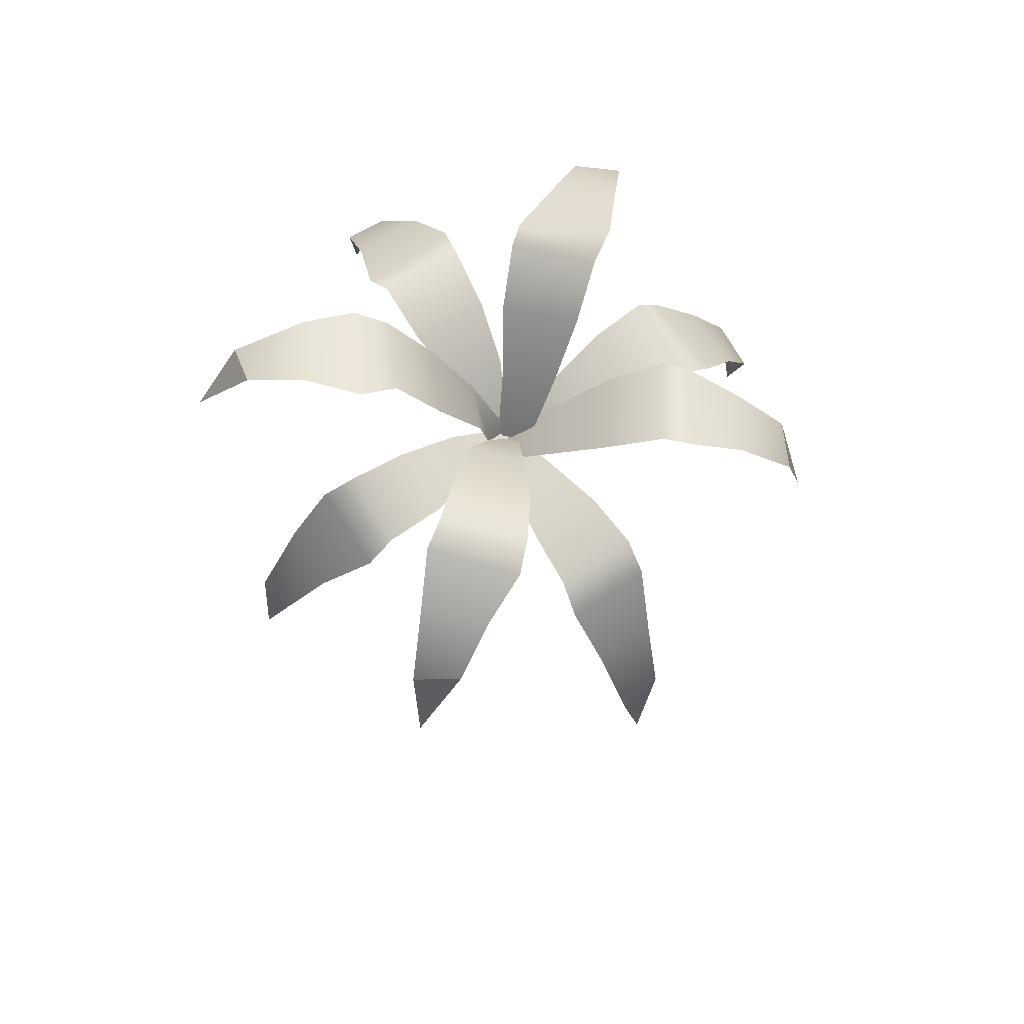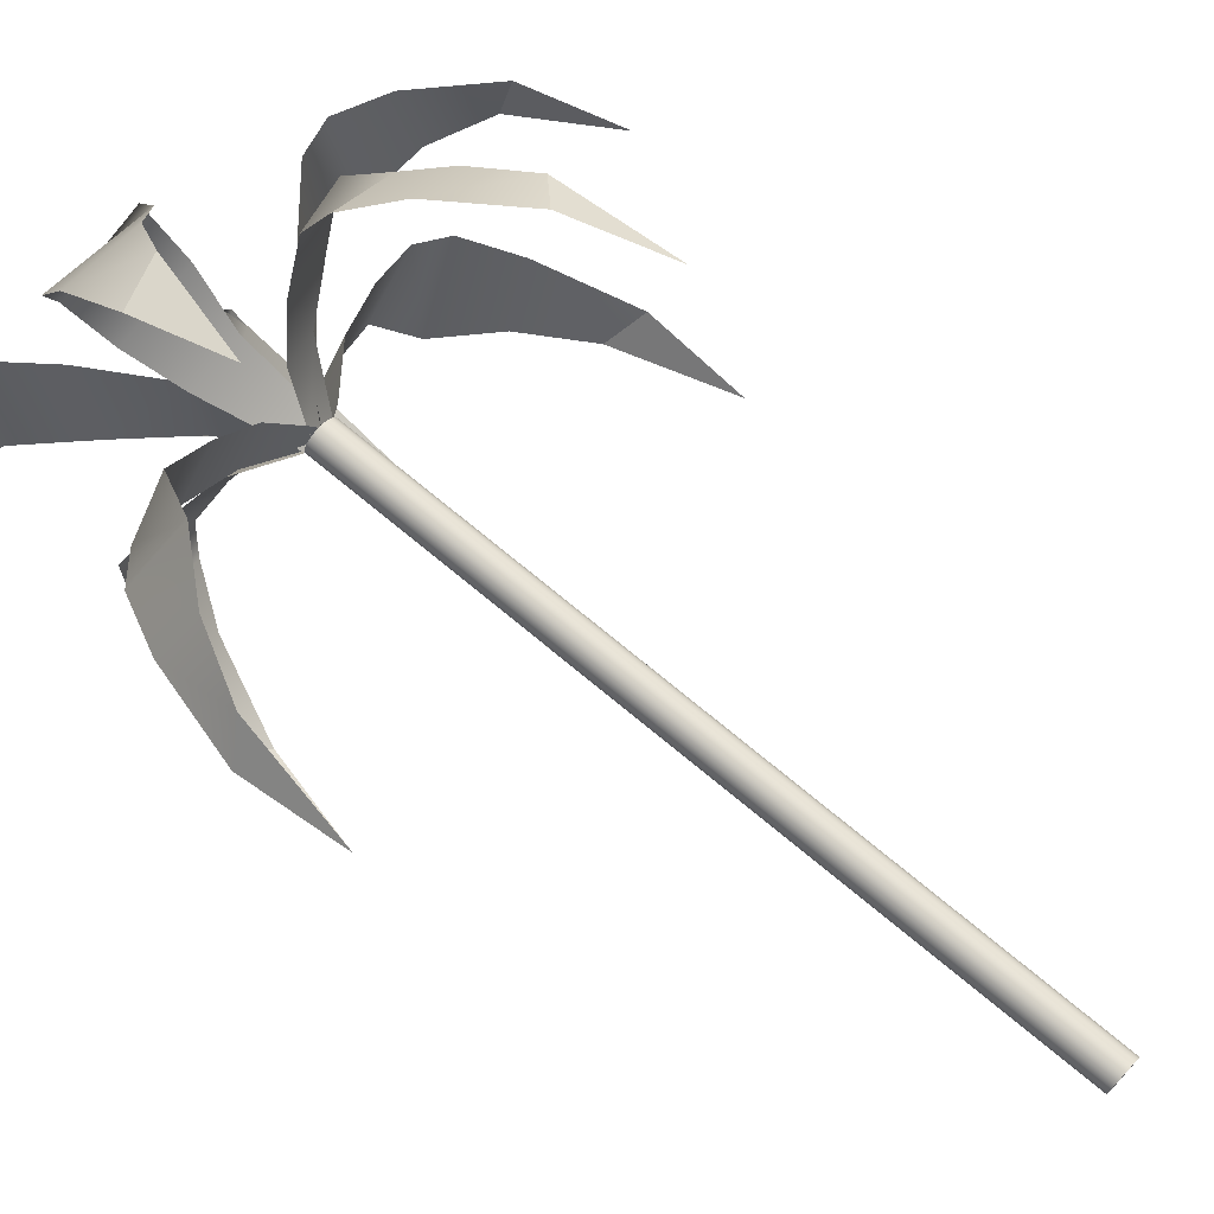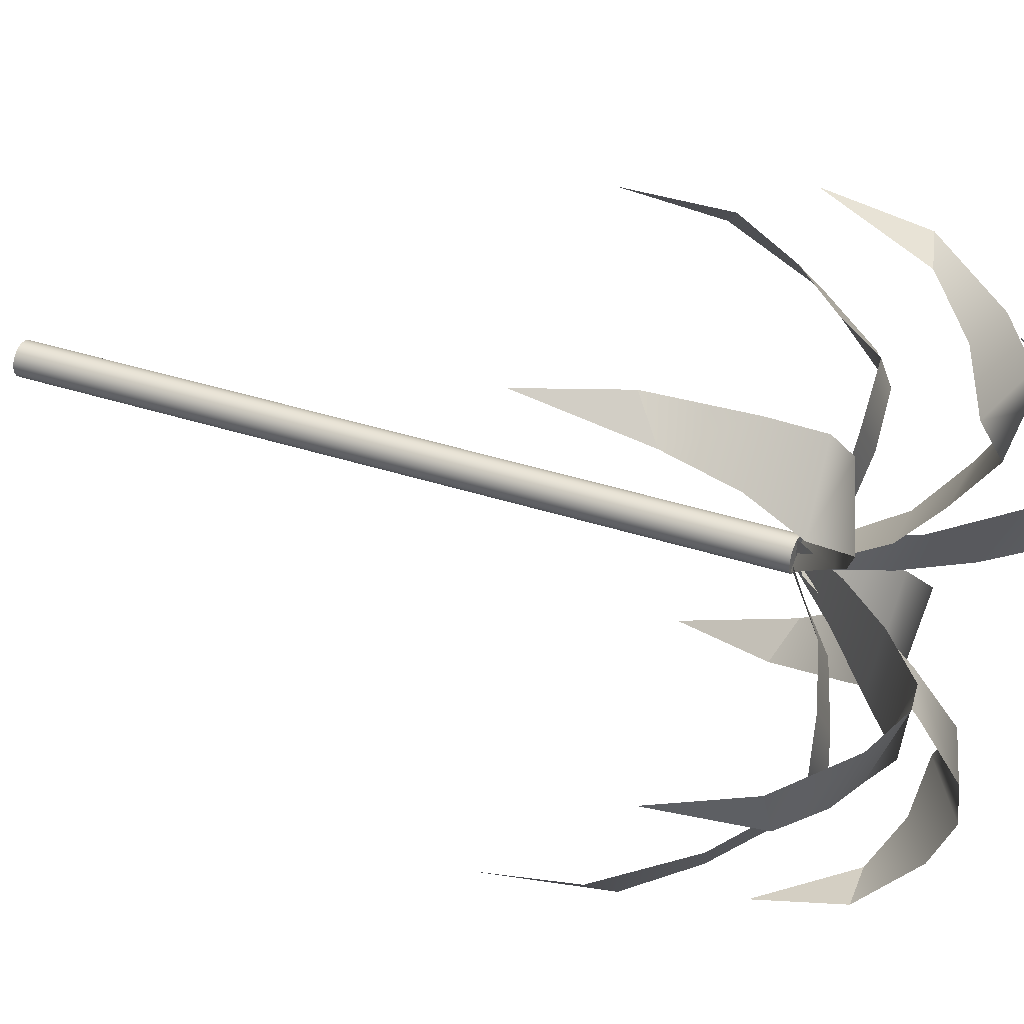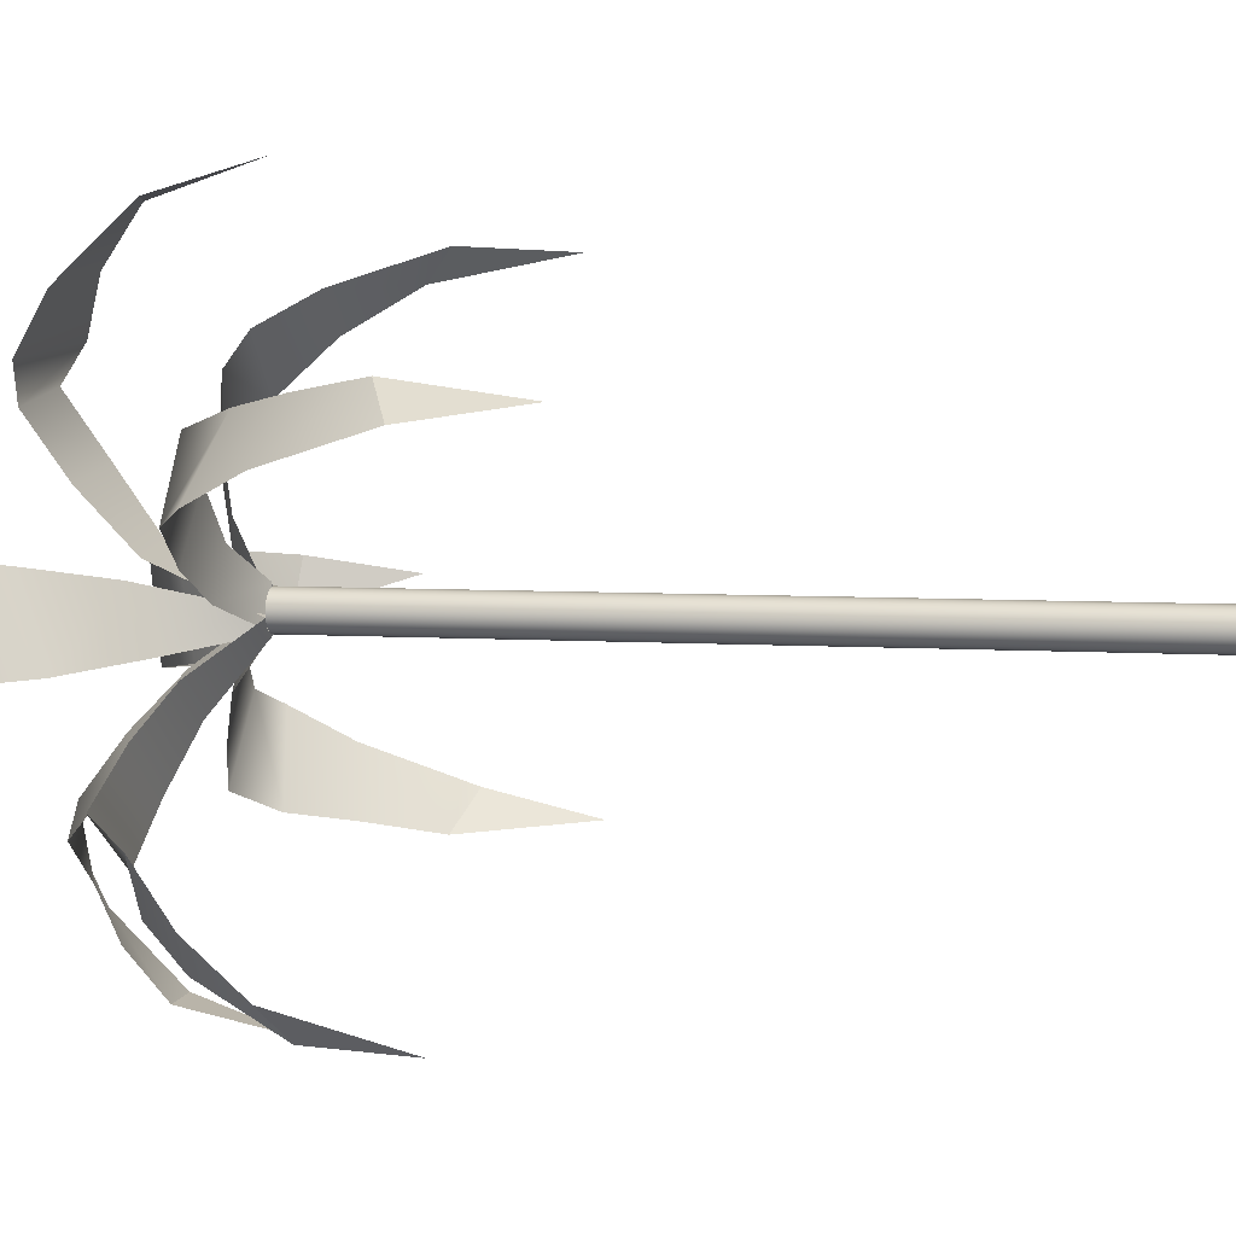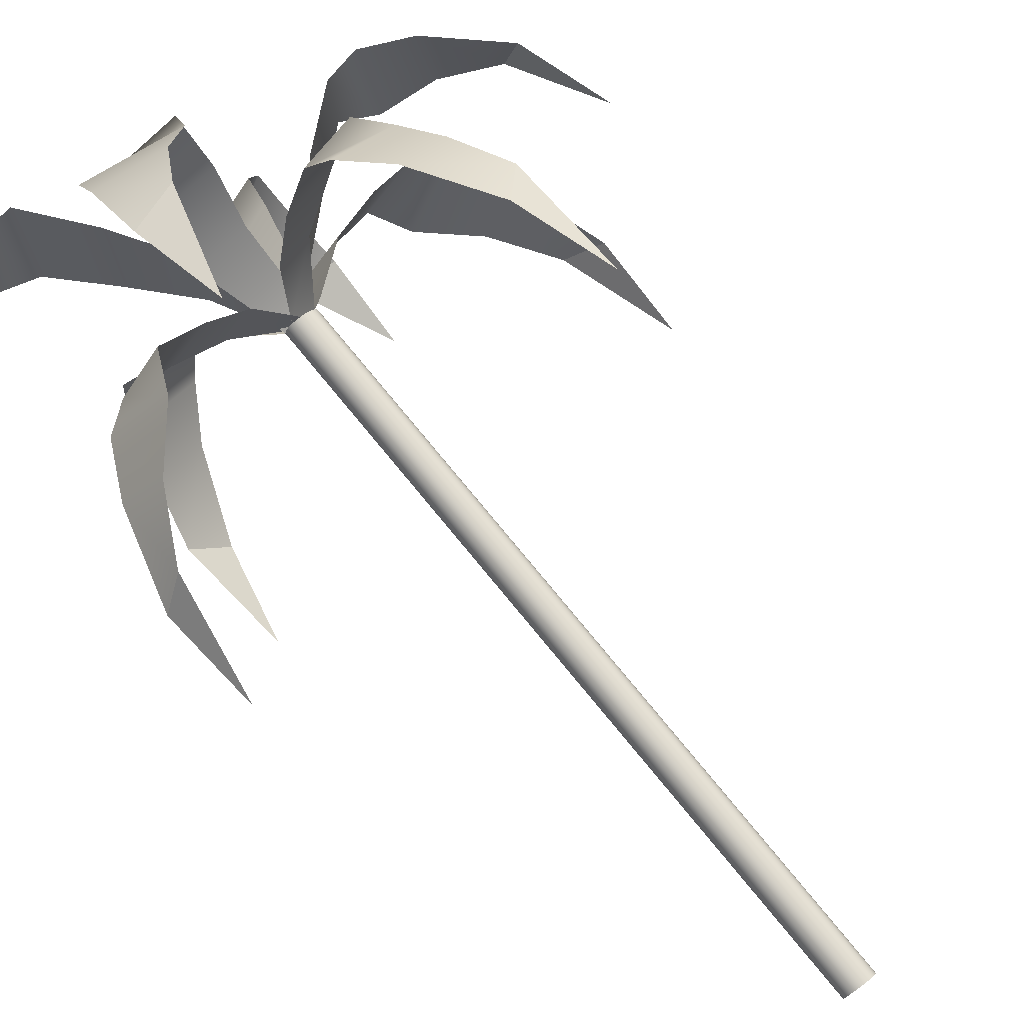
<metadata>
{"format":"obj","ext":"obj","renderer":"f3d","projection":"perspective","resolution":1024,"background":"white","views":[{"elev":71.4,"azim":3.8,"up":"+Y"},{"elev":72.7,"azim":-56.9,"up":"+Z"},{"elev":39.8,"azim":105.4,"up":"+Z"},{"elev":4.7,"azim":-84.6,"up":"+Z"},{"elev":79.6,"azim":-46.3,"up":"+Z"}]}
</metadata>
<code>
v 123.1 174.7 -213.1
v 122.1 180.6 -213.6
v 120.3 183.8 -212.8
v 118.1 186.2 -212.2
v 117.2 188.1 -211.4
v 114.9 187.7 -209.5
v 112.9 187.1 -207.3
v 111 185.1 -204.7
v 123.6 179.6 -211.9
v 122.3 184.2 -210.1
v 121.1 186.6 -208.5
v 119.6 187.6 -207.8
v 117.2 187.4 -206.3
v 114.5 186.8 -205
v 111.8 185.2 -203.6
v 97.36 174.1 -196.5
v 99.07 179.7 -195.8
v 101.3 182.9 -196.4
v 103.8 185.2 -196.9
v 105 187.1 -197.7
v 107.2 186.9 -199.5
v 109.2 186.5 -201.7
v 110.5 185.2 -203.1
v 97.6 179.1 -197.3
v 99.58 183.9 -198.8
v 101.3 186.5 -200.1
v 102.8 187.4 -200.8
v 105.3 187.3 -202.4
v 107.8 186.7 -203.7
v 110.5 185.1 -204.9
v 100.8 178.4 -217.8
v 100.9 184.1 -216.2
v 102 186.8 -214.1
v 102.8 188.7 -211.5
v 103.9 190.2 -210.4
v 105.6 189.2 -208.2
v 107.7 187.9 -206.3
v 109.8 185.3 -204.3
v 102.5 183 -217.8
v 104.8 187 -216
v 106.6 189 -214.4
v 107.4 189.5 -212.9
v 108.8 188.7 -210.5
v 110 187.5 -207.9
v 110.6 185.1 -204.9
v 118.7 175.1 -191.6
v 119.3 181 -192.8
v 118.6 184.1 -194.7
v 118.1 186.5 -197
v 117.2 188.3 -198
v 115.4 187.8 -200.2
v 113.2 187.1 -202.3
v 111.2 185 -204.6
v 117.8 179.8 -191.4
v 116.2 184.3 -192.9
v 114.7 186.7 -194.4
v 114 187.6 -195.8
v 112.5 187.3 -198.3
v 111.2 186.7 -200.9
v 110.2 185.3 -203.5
v 95.13 191.9 -202.8
v 98.1 196.3 -202.4
v 100.9 196.9 -202.3
v 103.7 196.9 -201.8
v 105.4 196.9 -202.2
v 107.4 193.7 -202.4
v 109.3 190.1 -203
v 109.6 185.7 -203.9
v 97.11 195 -204.5
v 100.5 196.1 -205.7
v 102.9 195.9 -206.5
v 104.5 195.1 -206.3
v 106.7 192.2 -206.2
v 108.7 189 -205.7
v 110.5 185.2 -204.9
v 126.5 182.2 -203.9
v 125 187.1 -205.4
v 122.6 188.9 -206.1
v 120 189.8 -207
v 118.4 190.9 -206.9
v 115.7 189 -206.5
v 112.9 187.1 -205.6
v 110.6 185.1 -204.8
v 125.5 186.8 -203.2
v 122.7 190 -202.7
v 120.4 191.4 -202.4
v 118.6 191.3 -202.6
v 115.8 189.6 -202.6
v 113 187.4 -202.9
v 110.6 185.1 -203.3
v 107.1 184.4 -188.5
v 109.2 189.3 -190
v 110.4 191.1 -192.3
v 111.9 191.9 -194.8
v 112.1 193 -196.4
v 112.1 191.1 -199.1
v 111.6 189.1 -201.8
v 111.2 185.2 -204.3
v 106.9 188.9 -189.9
v 107.2 192.1 -192.9
v 107.3 193.4 -195.4
v 107.8 193.4 -197
v 108.2 191.6 -199.7
v 108.9 189.4 -202.2
v 109.8 185.2 -204.3
v 115 184.8 -220.1
v 113.3 189.5 -218.6
v 112.1 191 -216.3
v 110.6 191.6 -213.9
v 110.3 192.5 -212.3
v 110 190.4 -209.7
v 110.2 188.2 -207
v 110.1 185.1 -204.6
v 115.6 189.3 -218.6
v 115.4 192.2 -215.4
v 115.3 193.3 -213
v 114.6 193.1 -211.4
v 113.9 191.1 -208.8
v 112.9 188.7 -206.4
v 111.7 185.6 -204.2
v 105.9 149.5 -203.5
v 106.2 149.4 -203.4
v 106.4 149.4 -203.4
v 106.7 149.3 -203.4
v 106.9 149.3 -203.5
v 107.1 149.3 -203.7
v 107.2 149.3 -203.9
v 107.3 149.3 -204.2
v 107.2 149.3 -204.5
v 107.1 149.3 -204.7
v 106.9 149.3 -204.9
v 106.7 149.4 -205
v 106.4 149.4 -205.1
v 106.2 149.4 -205
v 105.9 149.5 -204.9
v 105.8 149.5 -204.7
v 105.6 149.5 -204.5
v 105.6 149.5 -204.2
v 105.6 149.5 -204
v 105.7 149.5 -203.7
v 110.1 185.2 -203.4
v 110.3 185.2 -203.3
v 110.6 185.1 -203.3
v 110.8 185.1 -203.3
v 111.1 185 -203.4
v 111.2 185 -203.6
v 111.4 185 -203.8
v 111.4 185 -204.1
v 111.4 185 -204.4
v 111.3 185 -204.6
v 111.1 185 -204.8
v 110.8 185.1 -204.9
v 110.6 185.1 -205
v 110.3 185.2 -204.9
v 110.1 185.2 -204.8
v 109.9 185.2 -204.6
v 109.8 185.3 -204.4
v 109.7 185.3 -204.1
v 109.8 185.3 -203.9
v 109.9 185.2 -203.6
v 106.4 149.4 -204.2
v 110.6 185.1 -204.1
v 123.1 174.7 -213.1
v 122.1 180.6 -213.6
v 120.3 183.8 -212.8
v 118.1 186.2 -212.2
v 117.2 188.1 -211.4
v 114.9 187.7 -209.5
v 112.9 187.1 -207.3
v 111 185.1 -204.7
v 123.6 179.6 -211.9
v 122.3 184.2 -210.1
v 121.1 186.6 -208.5
v 119.6 187.6 -207.8
v 117.2 187.4 -206.3
v 114.5 186.8 -205
v 111.8 185.2 -203.6
v 97.36 174.1 -196.5
v 99.07 179.7 -195.8
v 101.3 182.9 -196.4
v 103.8 185.2 -196.9
v 105 187.1 -197.7
v 107.2 186.9 -199.5
v 109.2 186.5 -201.7
v 110.5 185.2 -203.1
v 97.6 179.1 -197.3
v 99.58 183.9 -198.8
v 101.3 186.5 -200.1
v 102.8 187.4 -200.8
v 105.3 187.3 -202.4
v 107.8 186.7 -203.7
v 110.5 185.1 -204.9
v 100.8 178.4 -217.8
v 100.9 184.1 -216.2
v 102 186.8 -214.1
v 102.8 188.7 -211.5
v 103.9 190.2 -210.4
v 105.6 189.2 -208.2
v 107.7 187.9 -206.3
v 109.8 185.3 -204.3
v 102.5 183 -217.8
v 104.8 187 -216
v 106.6 189 -214.4
v 107.4 189.5 -212.9
v 108.8 188.7 -210.5
v 110 187.5 -207.9
v 110.6 185.1 -204.9
v 118.7 175.1 -191.6
v 119.3 181 -192.8
v 118.6 184.1 -194.7
v 118.1 186.5 -197
v 117.2 188.3 -198
v 115.4 187.8 -200.2
v 113.2 187.1 -202.3
v 111.2 185 -204.6
v 117.8 179.8 -191.4
v 116.2 184.3 -192.9
v 114.7 186.7 -194.4
v 114 187.6 -195.8
v 112.5 187.3 -198.3
v 111.2 186.7 -200.9
v 110.2 185.3 -203.5
v 95.13 191.9 -202.8
v 98.1 196.3 -202.4
v 100.9 196.9 -202.3
v 103.7 196.9 -201.8
v 105.4 196.9 -202.2
v 107.4 193.7 -202.4
v 109.3 190.1 -203
v 109.6 185.7 -203.9
v 97.11 195 -204.5
v 100.5 196.1 -205.7
v 102.9 195.9 -206.5
v 104.5 195.1 -206.3
v 106.7 192.2 -206.2
v 108.7 189 -205.7
v 110.5 185.2 -204.9
v 126.5 182.2 -203.9
v 125 187.1 -205.4
v 122.6 188.9 -206.1
v 120 189.8 -207
v 118.4 190.9 -206.9
v 115.7 189 -206.5
v 112.9 187.1 -205.6
v 110.6 185.1 -204.8
v 125.5 186.8 -203.2
v 122.7 190 -202.7
v 120.4 191.4 -202.4
v 118.6 191.3 -202.6
v 115.8 189.6 -202.6
v 113 187.4 -202.9
v 110.6 185.1 -203.3
v 107.1 184.4 -188.5
v 109.2 189.3 -190
v 110.4 191.1 -192.3
v 111.9 191.9 -194.8
v 112.1 193 -196.4
v 112.1 191.1 -199.1
v 111.6 189.1 -201.8
v 111.2 185.2 -204.3
v 106.9 188.9 -189.9
v 107.2 192.1 -192.9
v 107.3 193.4 -195.4
v 107.8 193.4 -197
v 108.2 191.6 -199.7
v 108.9 189.4 -202.2
v 109.8 185.2 -204.3
v 115 184.8 -220.1
v 113.3 189.5 -218.6
v 112.1 191 -216.3
v 110.6 191.6 -213.9
v 110.3 192.5 -212.3
v 110 190.4 -209.7
v 110.2 188.2 -207
v 110.1 185.1 -204.6
v 115.6 189.3 -218.6
v 115.4 192.2 -215.4
v 115.3 193.3 -213
v 114.6 193.1 -211.4
v 113.9 191.1 -208.8
v 112.9 188.7 -206.4
v 111.7 185.6 -204.2
v 105.9 149.5 -203.5
v 106.2 149.4 -203.4
v 106.4 149.4 -203.4
v 106.7 149.3 -203.4
v 106.9 149.3 -203.5
v 107.1 149.3 -203.7
v 107.2 149.3 -203.9
v 107.3 149.3 -204.2
v 107.2 149.3 -204.5
v 107.1 149.3 -204.7
v 106.9 149.3 -204.9
v 106.7 149.4 -205
v 106.4 149.4 -205.1
v 106.2 149.4 -205
v 105.9 149.5 -204.9
v 105.8 149.5 -204.7
v 105.6 149.5 -204.5
v 105.6 149.5 -204.2
v 105.6 149.5 -204
v 105.7 149.5 -203.7
v 110.1 185.2 -203.4
v 110.3 185.2 -203.3
v 110.6 185.1 -203.3
v 110.8 185.1 -203.3
v 111.1 185 -203.4
v 111.2 185 -203.6
v 111.4 185 -203.8
v 111.4 185 -204.1
v 111.4 185 -204.4
v 111.3 185 -204.6
v 111.1 185 -204.8
v 110.8 185.1 -204.9
v 110.6 185.1 -205
v 110.3 185.2 -204.9
v 110.1 185.2 -204.8
v 109.9 185.2 -204.6
v 109.8 185.3 -204.4
v 109.7 185.3 -204.1
v 109.8 185.3 -203.9
v 109.9 185.2 -203.6
v 106.4 149.4 -204.2
v 110.6 185.1 -204.1
f 1 2 9
f 3 10 2
f 2 10 9
f 4 11 3
f 3 11 10
f 5 12 4
f 4 12 11
f 5 6 12
f 12 6 13
f 6 7 13
f 13 7 14
f 7 8 14
f 14 8 15
f 16 17 24
f 18 25 17
f 17 25 24
f 19 26 18
f 18 26 25
f 20 27 19
f 19 27 26
f 20 21 27
f 27 21 28
f 21 22 28
f 28 22 29
f 22 23 29
f 29 23 30
f 31 32 39
f 33 40 32
f 32 40 39
f 34 41 33
f 33 41 40
f 35 42 34
f 34 42 41
f 35 36 42
f 42 36 43
f 36 37 43
f 43 37 44
f 38 45 37
f 37 45 44
f 46 47 54
f 48 55 47
f 47 55 54
f 49 56 48
f 48 56 55
f 50 57 49
f 49 57 56
f 50 51 57
f 57 51 58
f 51 52 58
f 58 52 59
f 53 60 52
f 52 60 59
f 61 62 69
f 63 70 62
f 62 70 69
f 64 71 63
f 63 71 70
f 65 72 64
f 64 72 71
f 65 66 72
f 72 66 73
f 66 67 73
f 73 67 74
f 67 68 74
f 74 68 75
f 76 77 84
f 78 85 77
f 77 85 84
f 79 86 78
f 78 86 85
f 80 87 79
f 79 87 86
f 80 81 87
f 87 81 88
f 81 82 88
f 88 82 89
f 82 83 89
f 89 83 90
f 91 92 99
f 93 100 92
f 92 100 99
f 94 101 93
f 93 101 100
f 95 102 94
f 94 102 101
f 95 96 102
f 102 96 103
f 96 97 103
f 103 97 104
f 98 105 97
f 97 105 104
f 106 107 114
f 108 115 107
f 107 115 114
f 109 116 108
f 108 116 115
f 110 117 109
f 109 117 116
f 110 111 117
f 117 111 118
f 111 112 118
f 118 112 119
f 113 120 112
f 112 120 119
f 121 122 141
f 141 122 142
f 122 123 142
f 142 123 143
f 123 124 143
f 143 124 144
f 124 125 144
f 144 125 145
f 125 126 145
f 145 126 146
f 126 127 146
f 146 127 147
f 127 128 147
f 147 128 148
f 128 129 148
f 148 129 149
f 129 130 149
f 149 130 150
f 130 131 150
f 150 131 151
f 131 132 151
f 151 132 152
f 132 133 152
f 152 133 153
f 133 134 153
f 153 134 154
f 134 135 154
f 154 135 155
f 135 136 155
f 155 136 156
f 136 137 156
f 156 137 157
f 137 138 157
f 157 138 158
f 138 139 158
f 158 139 159
f 139 140 159
f 159 140 160
f 140 121 160
f 160 121 141
f 122 121 161
f 123 122 161
f 124 123 161
f 125 124 161
f 126 125 161
f 127 126 161
f 128 127 161
f 129 128 161
f 130 129 161
f 131 130 161
f 132 131 161
f 133 132 161
f 134 133 161
f 135 134 161
f 136 135 161
f 137 136 161
f 138 137 161
f 139 138 161
f 140 139 161
f 121 140 161
f 141 142 162
f 142 143 162
f 143 144 162
f 144 145 162
f 145 146 162
f 146 147 162
f 147 148 162
f 148 149 162
f 149 150 162
f 150 151 162
f 151 152 162
f 152 153 162
f 153 154 162
f 154 155 162
f 155 156 162
f 156 157 162
f 157 158 162
f 158 159 162
f 159 160 162
f 160 141 162
f 163 164 171
f 165 172 164
f 164 172 171
f 166 173 165
f 165 173 172
f 167 174 166
f 166 174 173
f 167 168 174
f 174 168 175
f 168 169 175
f 175 169 176
f 169 170 176
f 176 170 177
f 178 179 186
f 180 187 179
f 179 187 186
f 181 188 180
f 180 188 187
f 182 189 181
f 181 189 188
f 182 183 189
f 189 183 190
f 183 184 190
f 190 184 191
f 184 185 191
f 191 185 192
f 193 194 201
f 195 202 194
f 194 202 201
f 196 203 195
f 195 203 202
f 197 204 196
f 196 204 203
f 197 198 204
f 204 198 205
f 198 199 205
f 205 199 206
f 200 207 199
f 199 207 206
f 208 209 216
f 210 217 209
f 209 217 216
f 211 218 210
f 210 218 217
f 212 219 211
f 211 219 218
f 212 213 219
f 219 213 220
f 213 214 220
f 220 214 221
f 215 222 214
f 214 222 221
f 223 224 231
f 225 232 224
f 224 232 231
f 226 233 225
f 225 233 232
f 227 234 226
f 226 234 233
f 227 228 234
f 234 228 235
f 228 229 235
f 235 229 236
f 229 230 236
f 236 230 237
f 238 239 246
f 240 247 239
f 239 247 246
f 241 248 240
f 240 248 247
f 242 249 241
f 241 249 248
f 242 243 249
f 249 243 250
f 243 244 250
f 250 244 251
f 244 245 251
f 251 245 252
f 253 254 261
f 255 262 254
f 254 262 261
f 256 263 255
f 255 263 262
f 257 264 256
f 256 264 263
f 257 258 264
f 264 258 265
f 258 259 265
f 265 259 266
f 260 267 259
f 259 267 266
f 268 269 276
f 270 277 269
f 269 277 276
f 271 278 270
f 270 278 277
f 272 279 271
f 271 279 278
f 272 273 279
f 279 273 280
f 273 274 280
f 280 274 281
f 275 282 274
f 274 282 281
f 283 284 303
f 303 284 304
f 284 285 304
f 304 285 305
f 285 286 305
f 305 286 306
f 286 287 306
f 306 287 307
f 287 288 307
f 307 288 308
f 288 289 308
f 308 289 309
f 289 290 309
f 309 290 310
f 290 291 310
f 310 291 311
f 291 292 311
f 311 292 312
f 292 293 312
f 312 293 313
f 293 294 313
f 313 294 314
f 294 295 314
f 314 295 315
f 295 296 315
f 315 296 316
f 296 297 316
f 316 297 317
f 297 298 317
f 317 298 318
f 298 299 318
f 318 299 319
f 299 300 319
f 319 300 320
f 300 301 320
f 320 301 321
f 301 302 321
f 321 302 322
f 302 283 322
f 322 283 303
f 284 283 323
f 285 284 323
f 286 285 323
f 287 286 323
f 288 287 323
f 289 288 323
f 290 289 323
f 291 290 323
f 292 291 323
f 293 292 323
f 294 293 323
f 295 294 323
f 296 295 323
f 297 296 323
f 298 297 323
f 299 298 323
f 300 299 323
f 301 300 323
f 302 301 323
f 283 302 323
f 303 304 324
f 304 305 324
f 305 306 324
f 306 307 324
f 307 308 324
f 308 309 324
f 309 310 324
f 310 311 324
f 311 312 324
f 312 313 324
f 313 314 324
f 314 315 324
f 315 316 324
f 316 317 324
f 317 318 324
f 318 319 324
f 319 320 324
f 320 321 324
f 321 322 324
f 322 303 324

</code>
